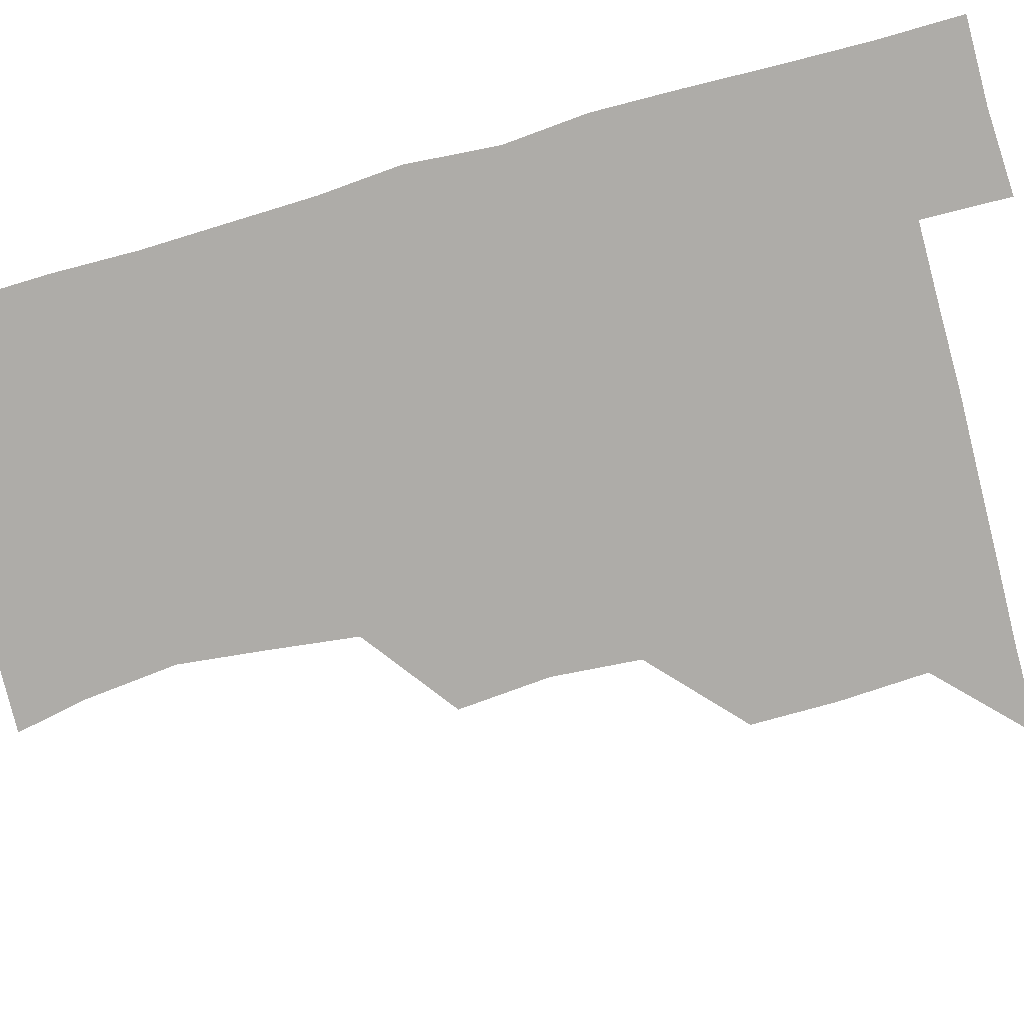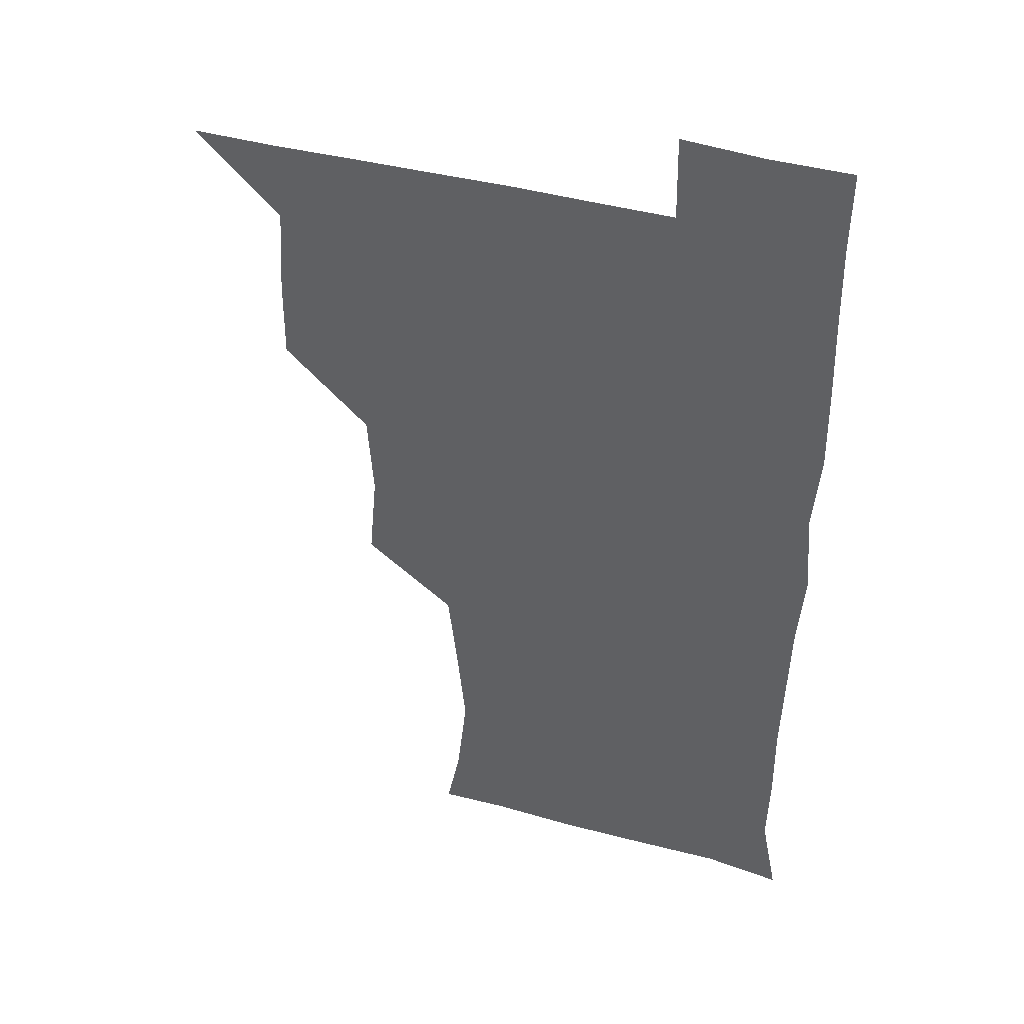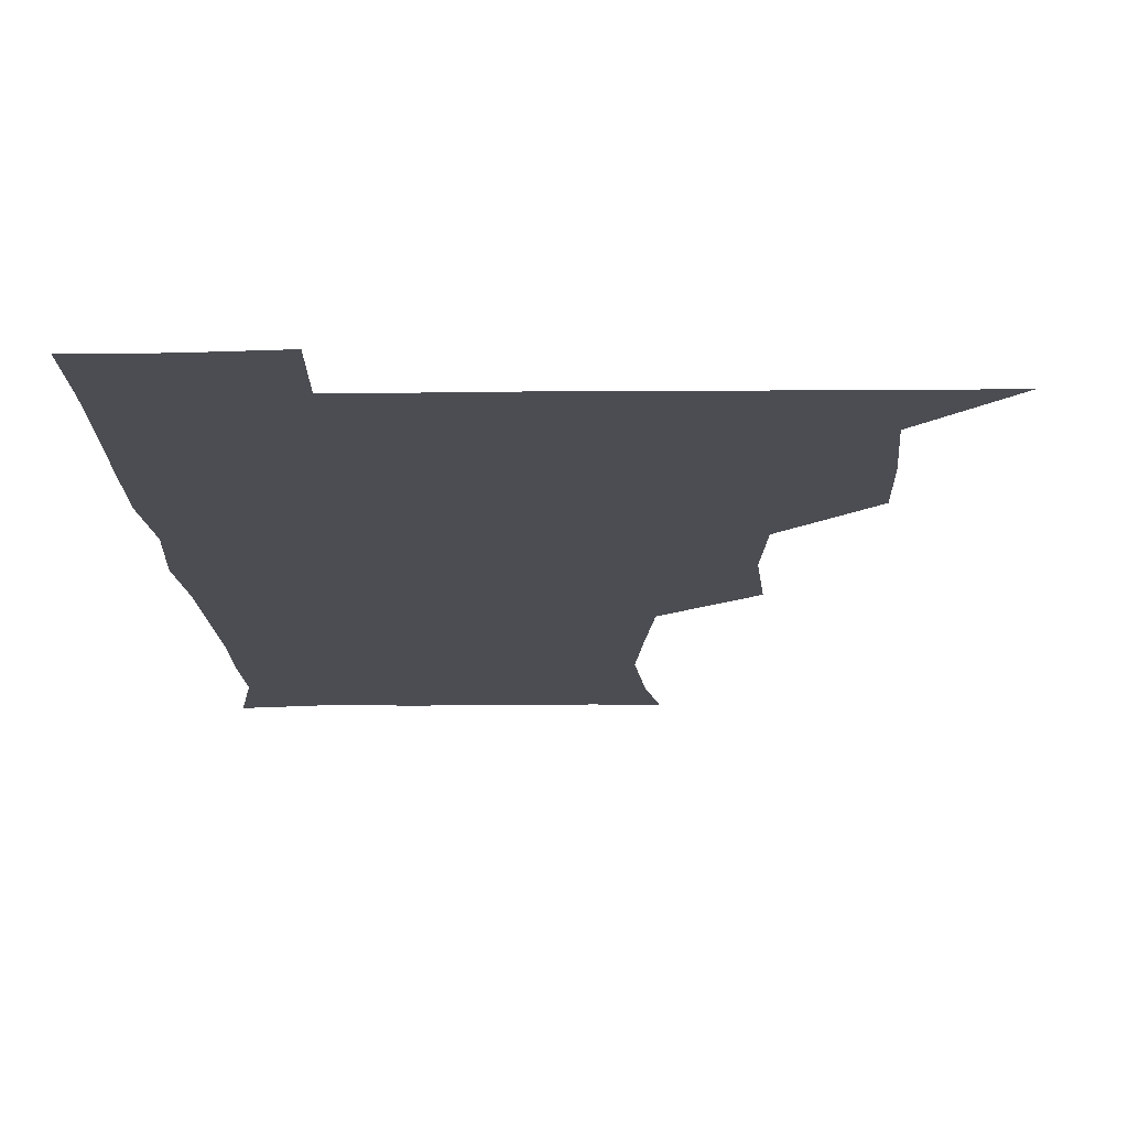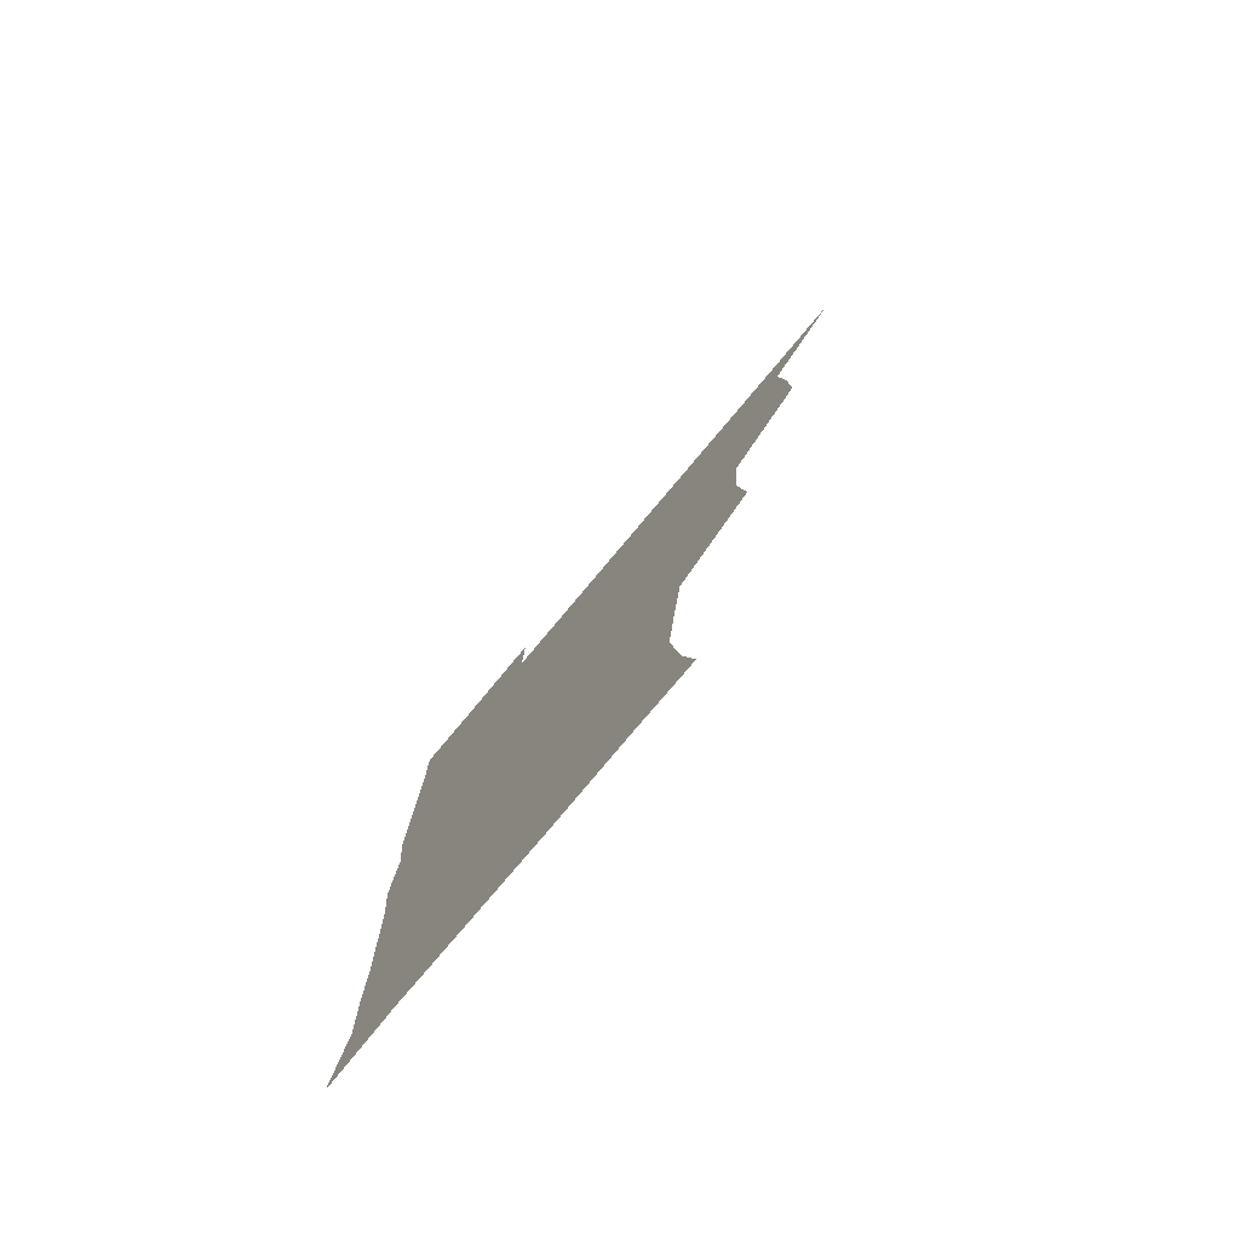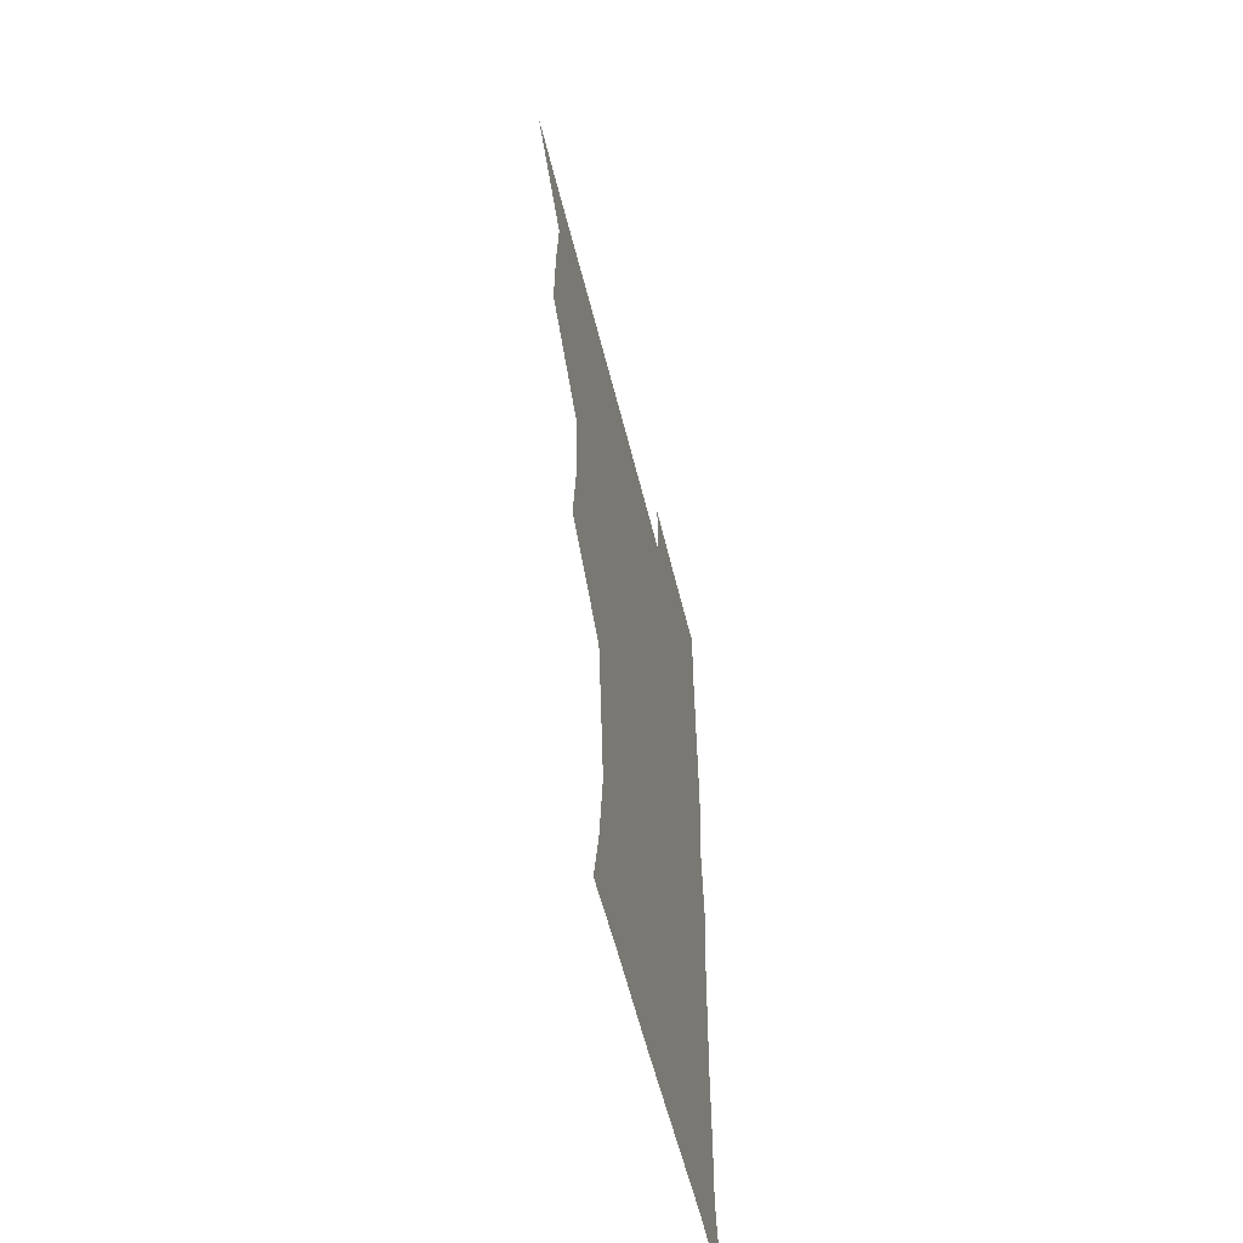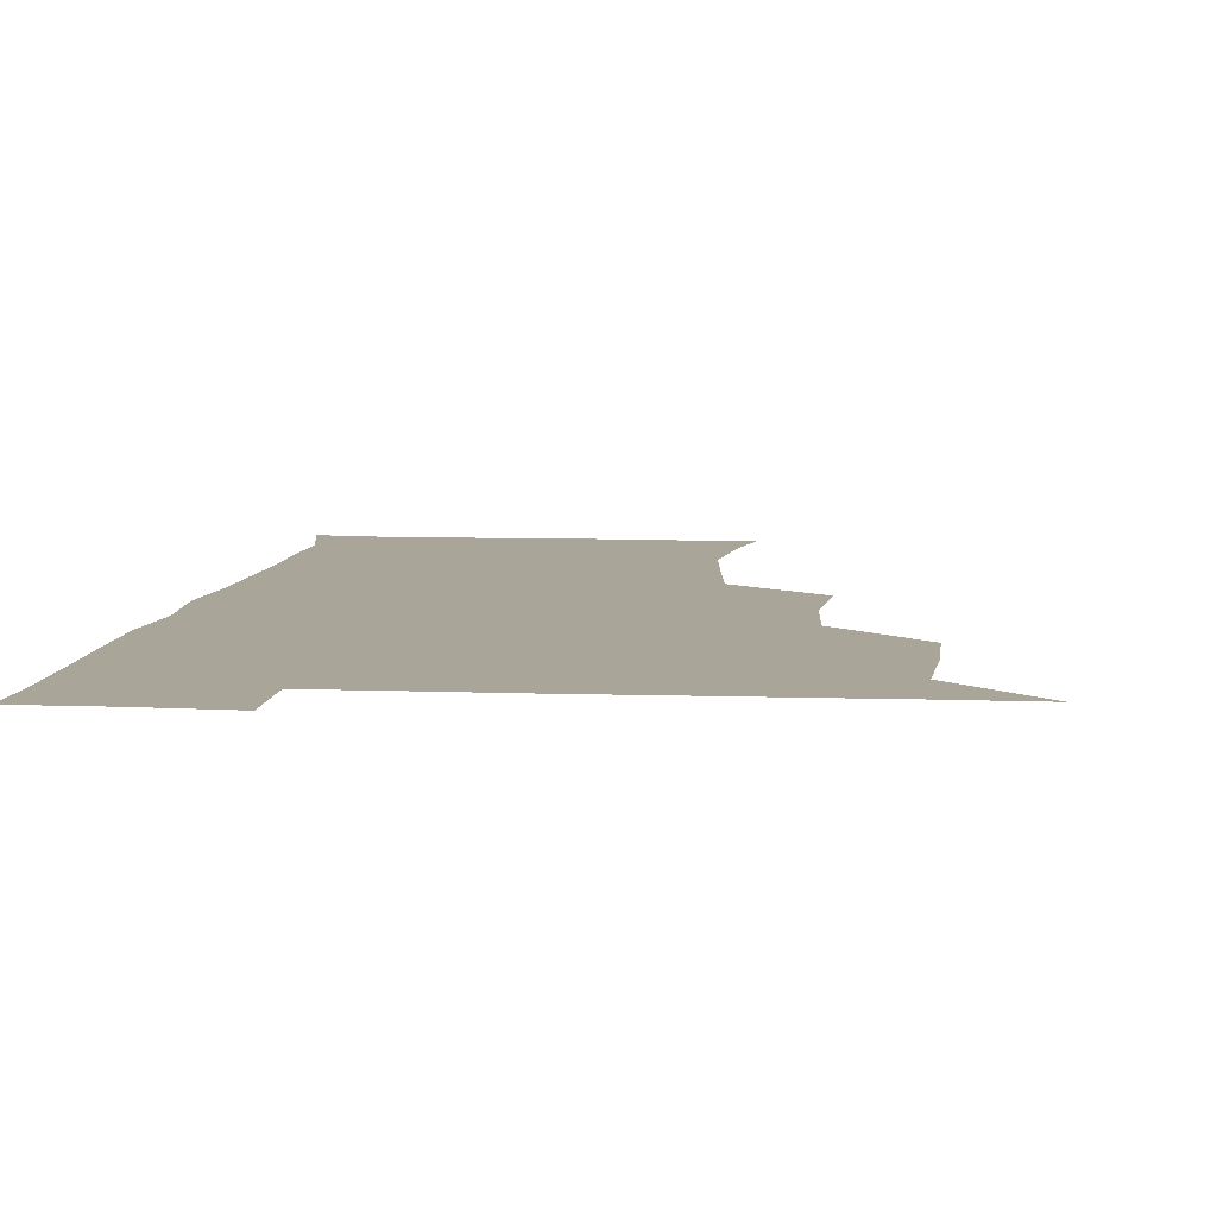
<metadata>
{"format":"obj","ext":"obj","renderer":"f3d","projection":"perspective","resolution":1024,"background":"white","views":[{"elev":-76.9,"azim":105.1,"up":"+Z"},{"elev":41.8,"azim":18.4,"up":"+Y"},{"elev":-16.4,"azim":-178.7,"up":"+Z"},{"elev":-79.5,"azim":-130.1,"up":"+Y"},{"elev":-59.5,"azim":-76.0,"up":"+Y"},{"elev":7.4,"azim":-173.7,"up":"+Z"}]}
</metadata>
<code>
v 480.6 510.2 0
v 509.3 417.2 0
v 509.5 447.6 0
v 511.5 479.6 0
v 512.3 509.9 0
v 540.2 323.3 0
v 543.2 356.2 0
v 541.1 387.6 0
v 541.3 420.3 0
v 543.7 452.3 0
v 543 481.2 0
v 541.9 510.4 0
v 571.2 177.3 0
v 576.3 202 0
v 580.2 235.8 0
v 577.1 266 0
v 573.5 298.2 0
v 573.9 332.8 0
v 573 362.3 0
v 572.6 392.7 0
v 573.3 423.7 0
v 573.1 452.7 0
v 572.2 481.4 0
v 571.4 510.7 0
v 596.1 178.2 0
v 605.9 215.9 0
v 604.3 241 0
v 603.7 273.2 0
v 602.7 303.8 0
v 602.4 334.1 0
v 601.9 363.2 0
v 601.7 393.2 0
v 602.3 424.1 0
v 602.2 452.8 0
v 601.9 481.5 0
v 600.8 511.1 0
v 627.7 177.3 0
v 631.8 216.4 0
v 632.1 246 0
v 631.8 275.6 0
v 631.3 305.5 0
v 630.9 335.1 0
v 631.1 365.8 0
v 631 394.7 0
v 631 423.8 0
v 631.1 453.1 0
v 631.3 481.6 0
v 631 510.8 0
v 661.9 177.9 0
v 660.1 215.1 0
v 660.1 243.8 0
v 659.3 275.9 0
v 659.2 306 0
v 659.5 334.6 0
v 659.2 365.3 0
v 659.3 394.6 0
v 659.6 423.7 0
v 659.7 453 0
v 660.3 481.8 0
v 660.9 510.8 0
v 660.3 542 0
v 693.9 178.9 0
v 688.3 213.1 0
v 687.8 243.2 0
v 687.5 273.4 0
v 687.5 303.5 0
v 687.4 333.9 0
v 688.1 362.9 0
v 689.2 391.7 0
v 688.7 422.4 0
v 688.7 452.2 0
v 689.3 481.7 0
v 689.7 511.2 0
v 690.9 540.2 0
v 722.7 175.3 0
v 716.6 206.6 0
v 717.4 234.6 0
v 717.1 264.7 0
v 718.1 294.7 0
v 719.1 325.2 0
v 721.5 354.4 0
v 719.3 386.9 0
v 721.9 416.4 0
v 721.5 447.2 0
v 720.8 478.7 0
v 720.3 510.1 0
v 720.8 540.1 0
f 4 5 1
f 8 9 2
f 2 9 3
f 9 10 3
f 3 10 4
f 10 11 4
f 4 11 5
f 11 12 5
f 17 18 6
f 6 18 7
f 18 19 7
f 7 19 8
f 19 20 8
f 8 20 9
f 20 21 9
f 9 21 10
f 21 22 10
f 10 22 11
f 22 23 11
f 11 23 12
f 23 24 12
f 13 25 14
f 25 26 14
f 14 26 15
f 26 27 15
f 15 27 16
f 27 28 16
f 16 28 17
f 28 29 17
f 17 29 18
f 29 30 18
f 18 30 19
f 30 31 19
f 19 31 20
f 31 32 20
f 20 32 21
f 32 33 21
f 21 33 22
f 33 34 22
f 22 34 23
f 34 35 23
f 23 35 24
f 35 36 24
f 25 37 26
f 37 38 26
f 26 38 27
f 38 39 27
f 27 39 28
f 39 40 28
f 28 40 29
f 40 41 29
f 29 41 30
f 41 42 30
f 30 42 31
f 42 43 31
f 31 43 32
f 43 44 32
f 32 44 33
f 44 45 33
f 33 45 34
f 45 46 34
f 34 46 35
f 46 47 35
f 35 47 36
f 47 48 36
f 37 49 38
f 49 50 38
f 38 50 39
f 50 51 39
f 39 51 40
f 51 52 40
f 40 52 41
f 52 53 41
f 41 53 42
f 53 54 42
f 42 54 43
f 54 55 43
f 43 55 44
f 55 56 44
f 44 56 45
f 56 57 45
f 45 57 46
f 57 58 46
f 46 58 47
f 58 59 47
f 47 59 48
f 59 60 48
f 49 62 50
f 62 63 50
f 50 63 51
f 63 64 51
f 51 64 52
f 64 65 52
f 52 65 53
f 65 66 53
f 53 66 54
f 66 67 54
f 54 67 55
f 67 68 55
f 55 68 56
f 68 69 56
f 56 69 57
f 69 70 57
f 57 70 58
f 70 71 58
f 58 71 59
f 71 72 59
f 59 72 60
f 72 73 60
f 60 73 61
f 73 74 61
f 62 75 63
f 75 76 63
f 63 76 64
f 76 77 64
f 64 77 65
f 77 78 65
f 65 78 66
f 78 79 66
f 66 79 67
f 79 80 67
f 67 80 68
f 80 81 68
f 68 81 69
f 81 82 69
f 69 82 70
f 82 83 70
f 70 83 71
f 83 84 71
f 71 84 72
f 84 85 72
f 72 85 73
f 85 86 73
f 73 86 74
f 86 87 74

</code>
